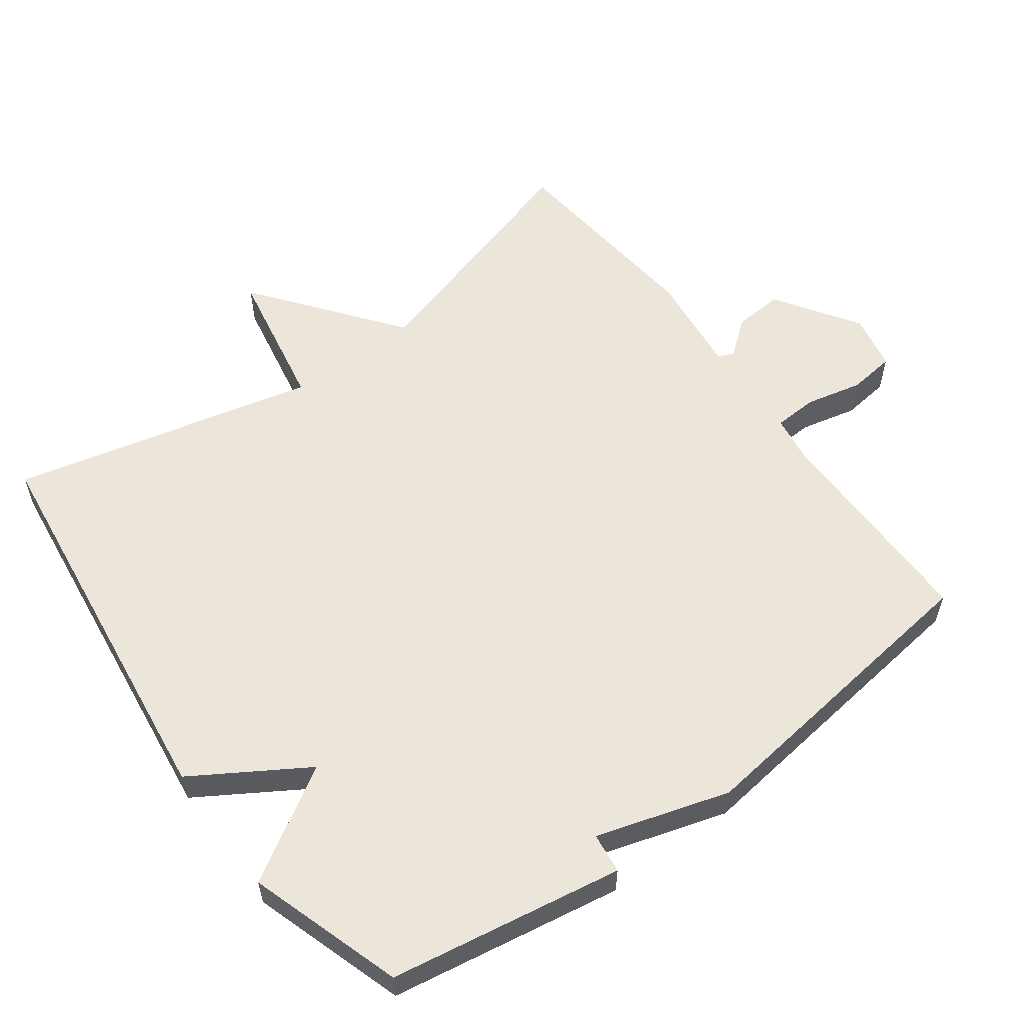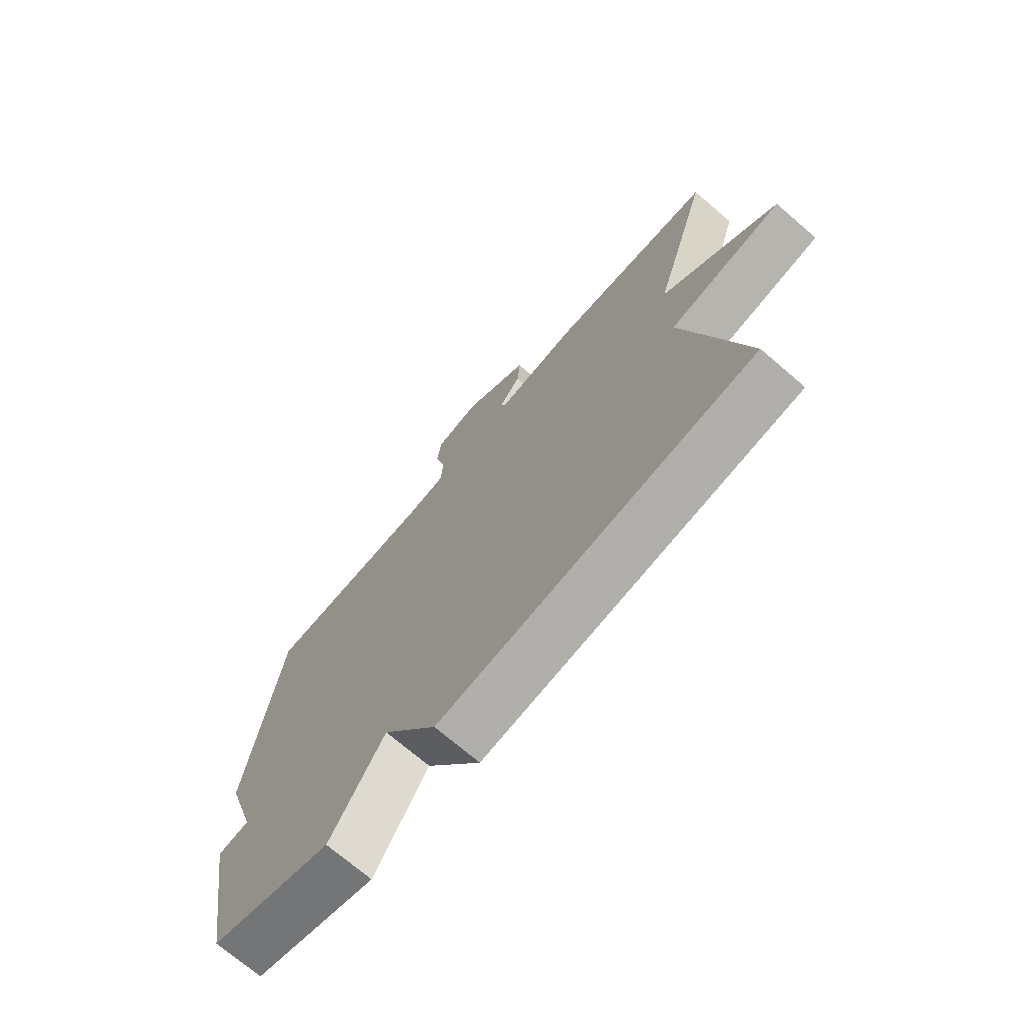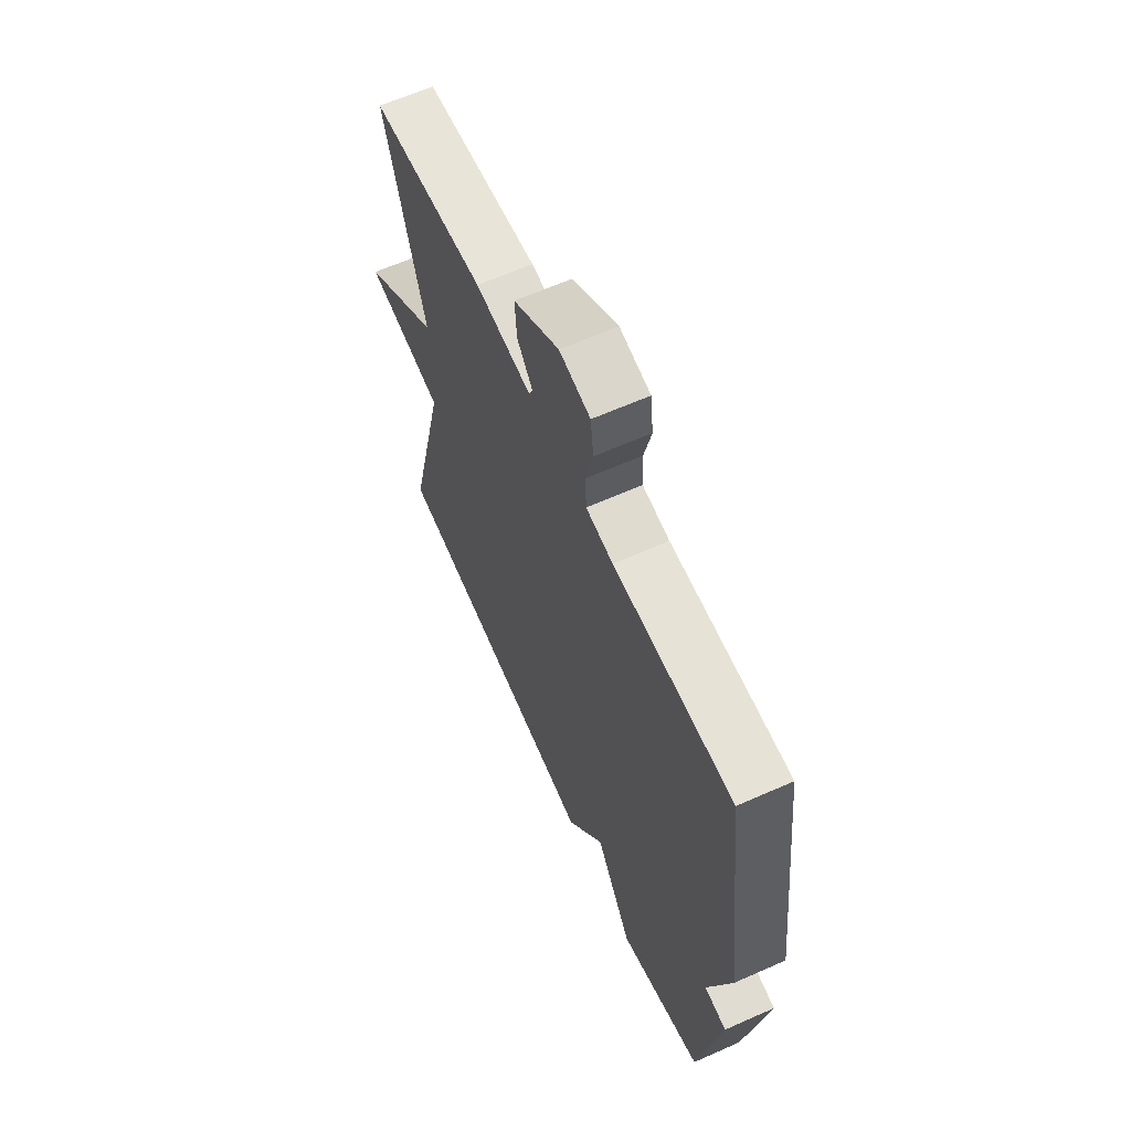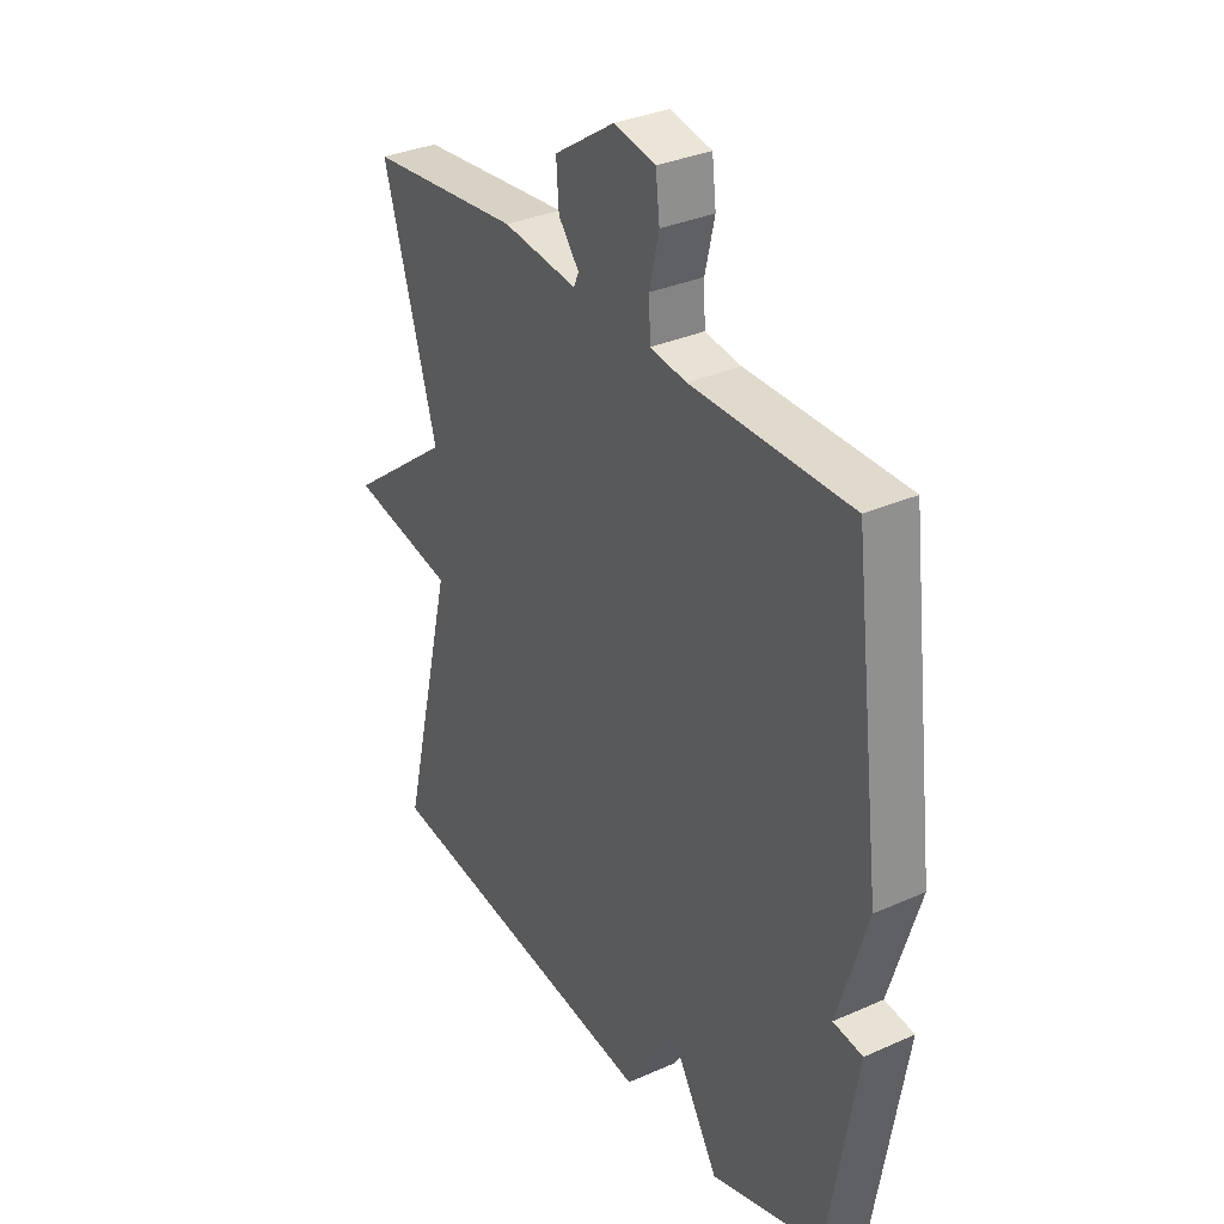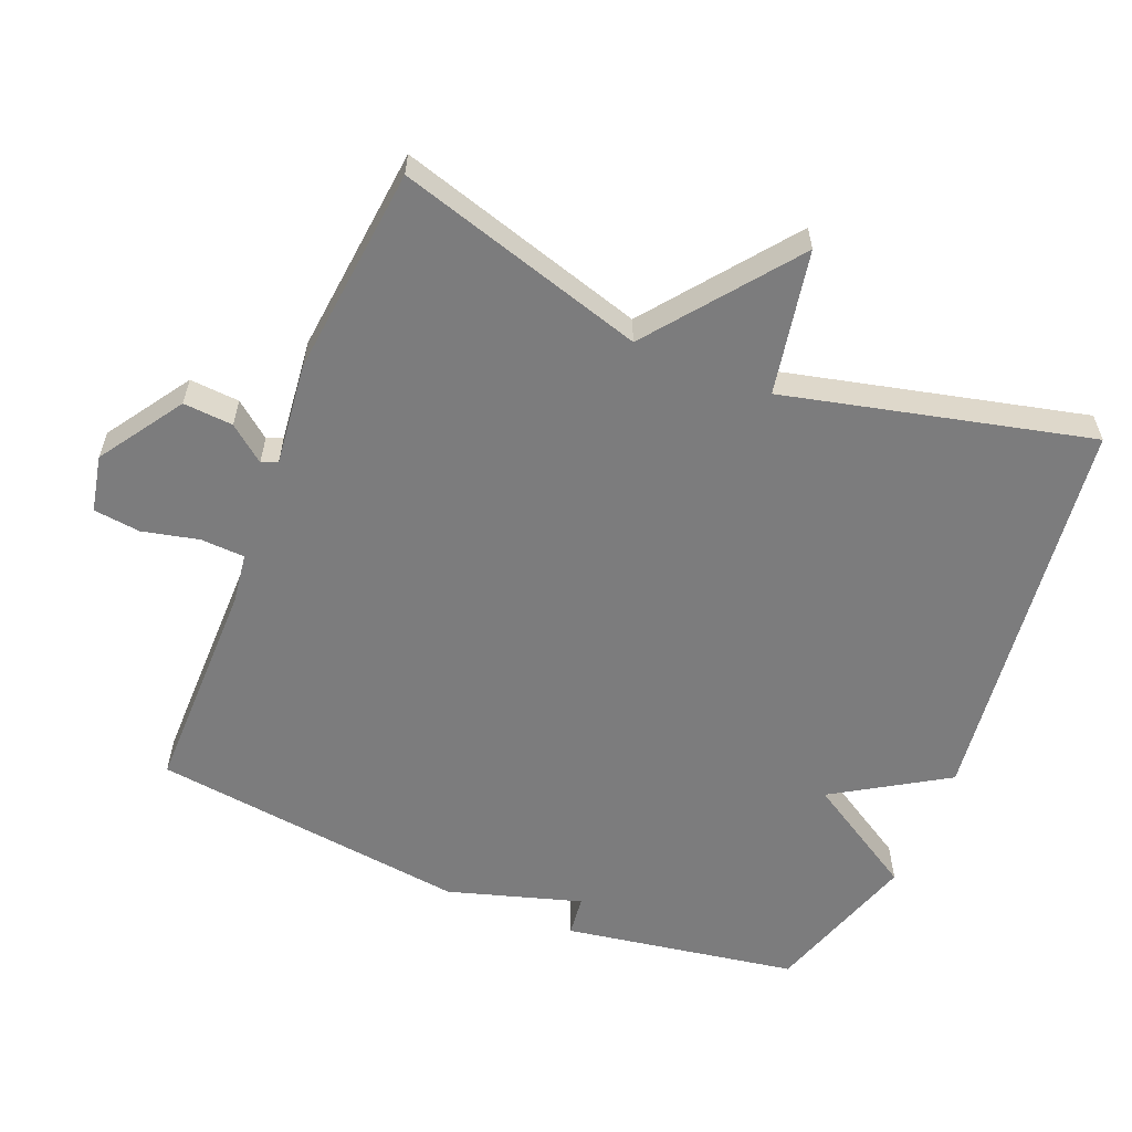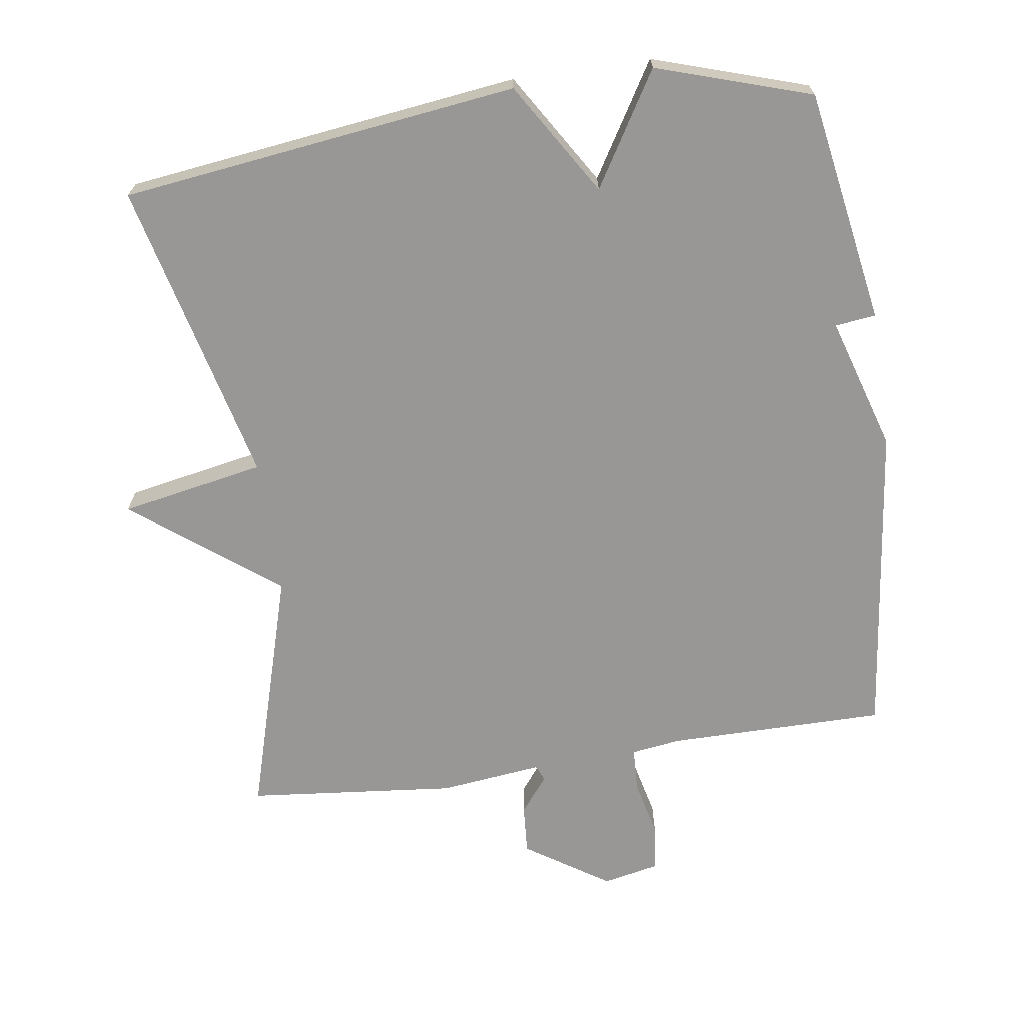
<metadata>
{"format":"obj","ext":"obj","renderer":"f3d","projection":"perspective","resolution":1024,"background":"white","views":[{"elev":57.4,"azim":-126.4,"up":"+Y"},{"elev":-72.1,"azim":49.4,"up":"+Z"},{"elev":63.7,"azim":-114.1,"up":"+Z"},{"elev":33.0,"azim":-121.6,"up":"+Z"},{"elev":-58.8,"azim":67.7,"up":"+Y"},{"elev":-68.2,"azim":-171.6,"up":"+Y"}]}
</metadata>
<code>
v 0.5 0.07 0.5
v 0.394 0.07 0.141
v 0.603 0.07 -0.02
v 0.394 0.07 -0.059
v 0.5 0.07 -0.5
v -0.076 0.07 -0.572
v -0.177 0.07 -0.409
v -0.276 0.07 -0.572
v -0.5 0.07 -0.5
v -0.557 0.07 -0.161
v -0.498 0.07 -0.154
v -0.557 0.07 0.039
v -0.5 0.07 0.5
v -0.184 0.07 0.5
v -0.112 0.07 0.51
v -0.109 0.07 0.574
v -0.128 0.07 0.656
v -0.12 0.07 0.724
v -0.038 0.07 0.741
v 0.083 0.07 0.661
v 0.078 0.07 0.589
v 0.037 0.07 0.537
v 0.047 0.07 0.514
v 0.196 0.07 0.531
v 0.5 0 0.5
v 0.394 0 0.141
v 0.603 0 -0.02
v 0.394 0 -0.059
v 0.5 0 -0.5
v -0.076 0 -0.572
v -0.177 0 -0.409
v -0.276 0 -0.572
v -0.5 0 -0.5
v -0.557 0 -0.161
v -0.498 0 -0.154
v -0.557 0 0.039
v -0.5 0 0.5
v -0.184 0 0.5
v -0.112 0 0.51
v -0.109 0 0.574
v -0.128 0 0.656
v -0.12 0 0.724
v -0.038 0 0.741
v 0.083 0 0.661
v 0.078 0 0.589
v 0.037 0 0.537
v 0.047 0 0.514
v 0.196 0 0.531
f 23 24 1 2
f 20 21 22
f 19 20 22
f 18 19 22
f 17 18 22
f 16 17 22
f 15 16 22 23
f 14 15 23 2
f 2 3 4
f 14 2 4
f 13 14 4
f 12 13 4
f 11 12 4
f 9 10 11
f 8 9 11
f 7 8 11
f 4 5 6 7
f 4 7 11
f 26 25 48 47
f 46 45 44
f 46 44 43
f 46 43 42
f 46 42 41
f 46 41 40
f 47 46 40 39
f 26 47 39 38
f 28 27 26
f 28 26 38
f 28 38 37
f 28 37 36
f 28 36 35
f 35 34 33
f 35 33 32
f 35 32 31
f 31 30 29 28
f 35 31 28
f 1 25 26 2
f 2 26 27 3
f 3 27 28 4
f 4 28 29 5
f 5 29 30 6
f 6 30 31 7
f 7 31 32 8
f 8 32 33 9
f 9 33 34 10
f 10 34 35 11
f 11 35 36 12
f 12 36 37 13
f 13 37 38 14
f 14 38 39 15
f 15 39 40 16
f 16 40 41 17
f 17 41 42 18
f 18 42 43 19
f 19 43 44 20
f 20 44 45 21
f 21 45 46 22
f 22 46 47 23
f 23 47 48 24
f 24 48 25 1

</code>
